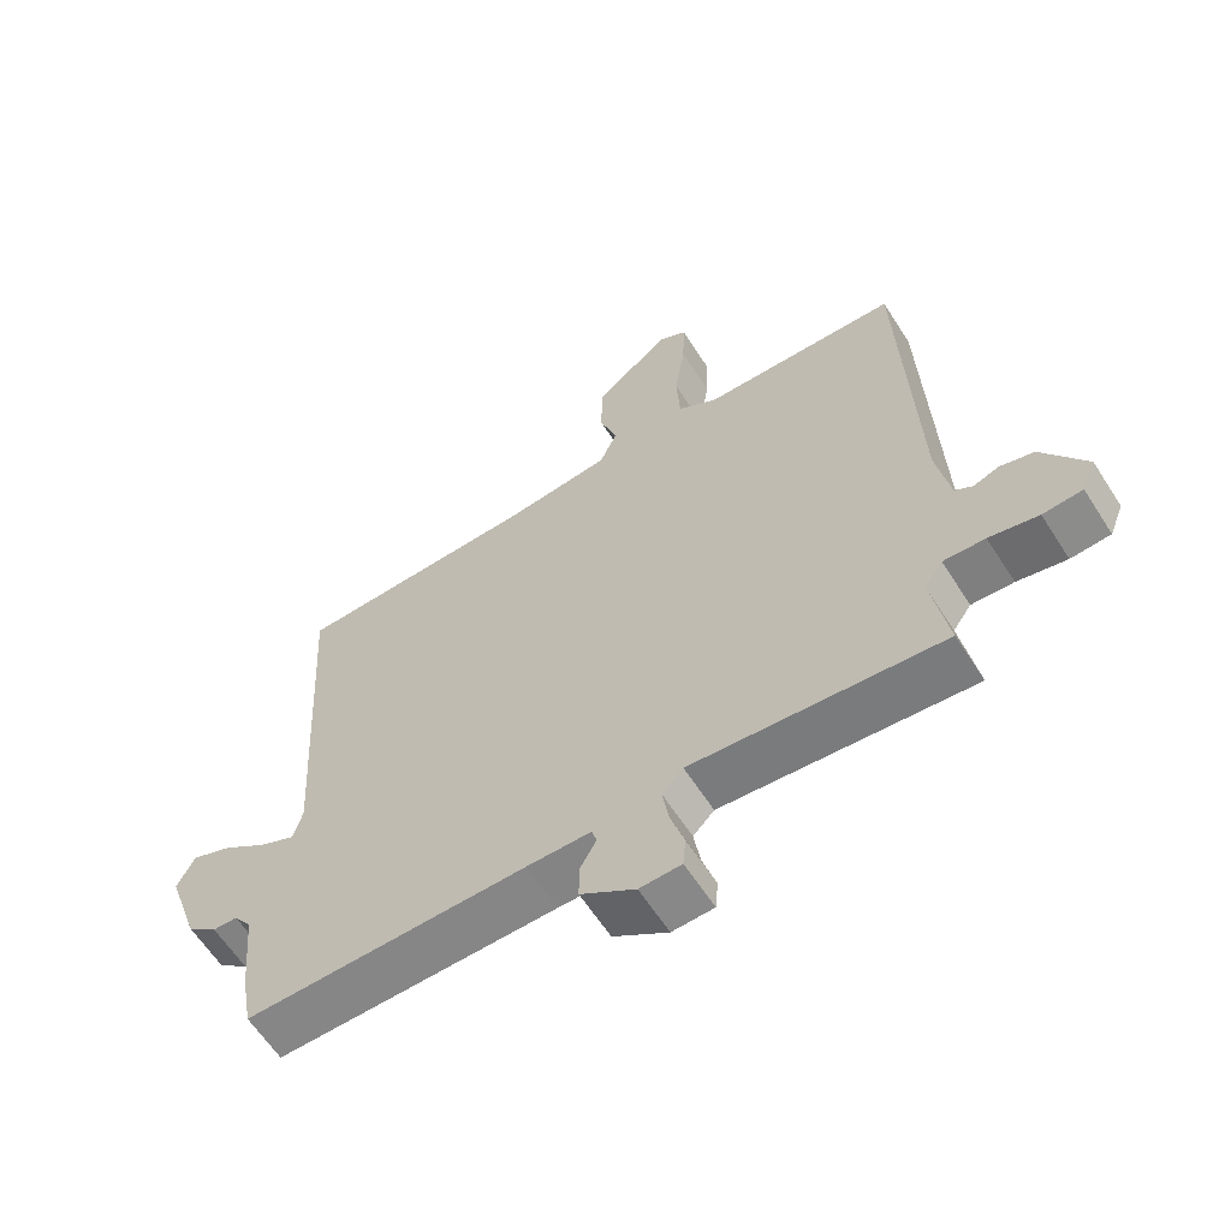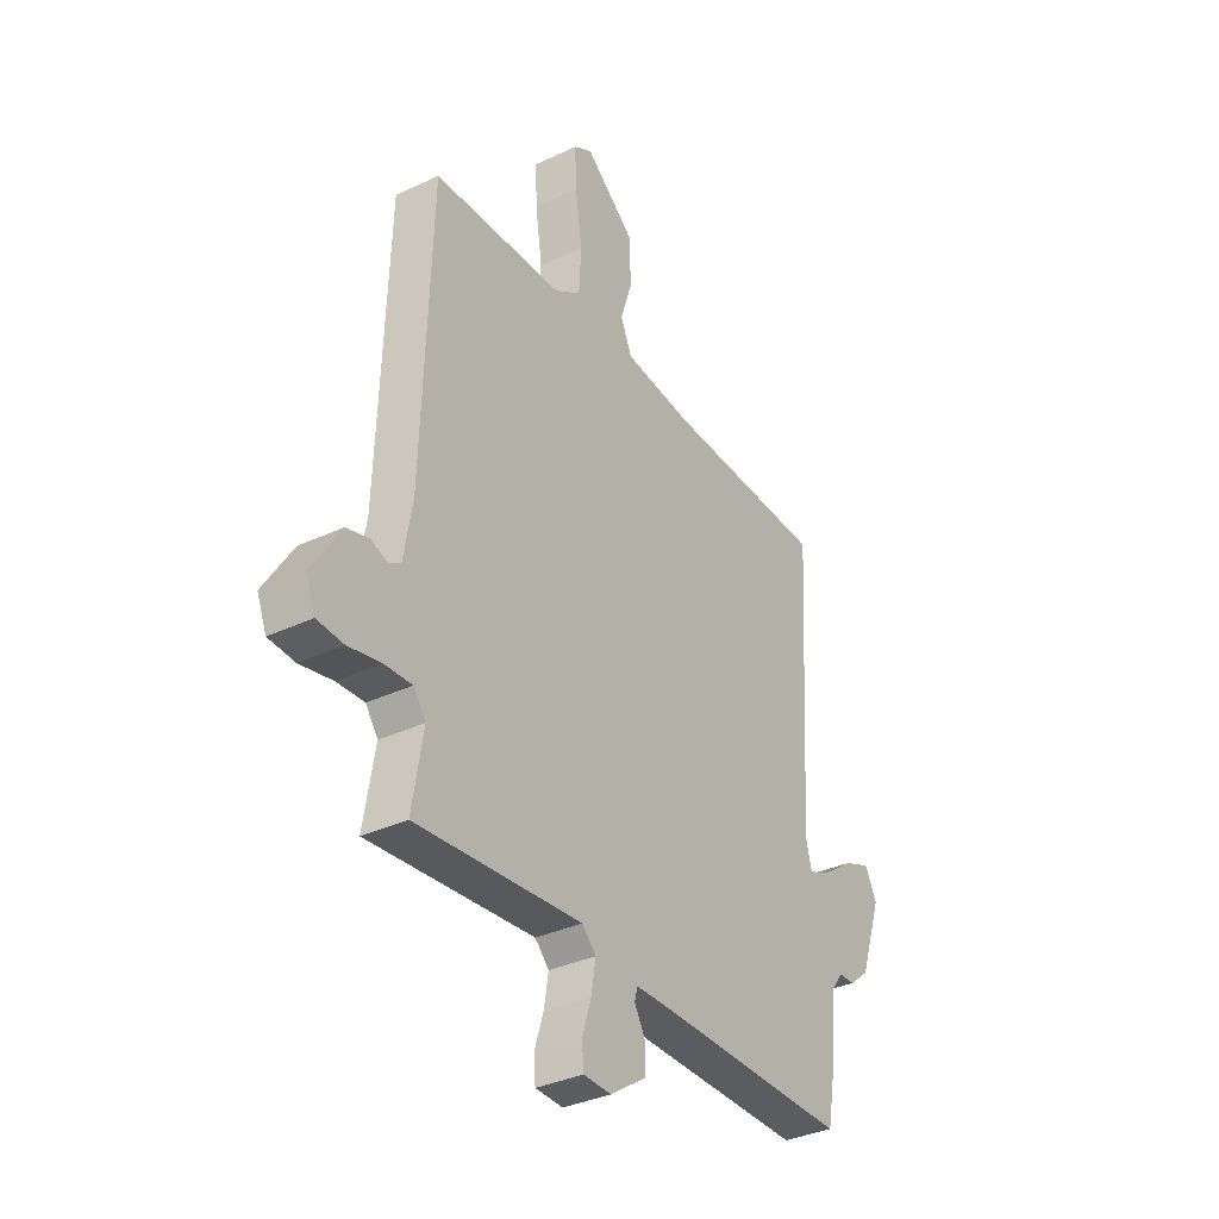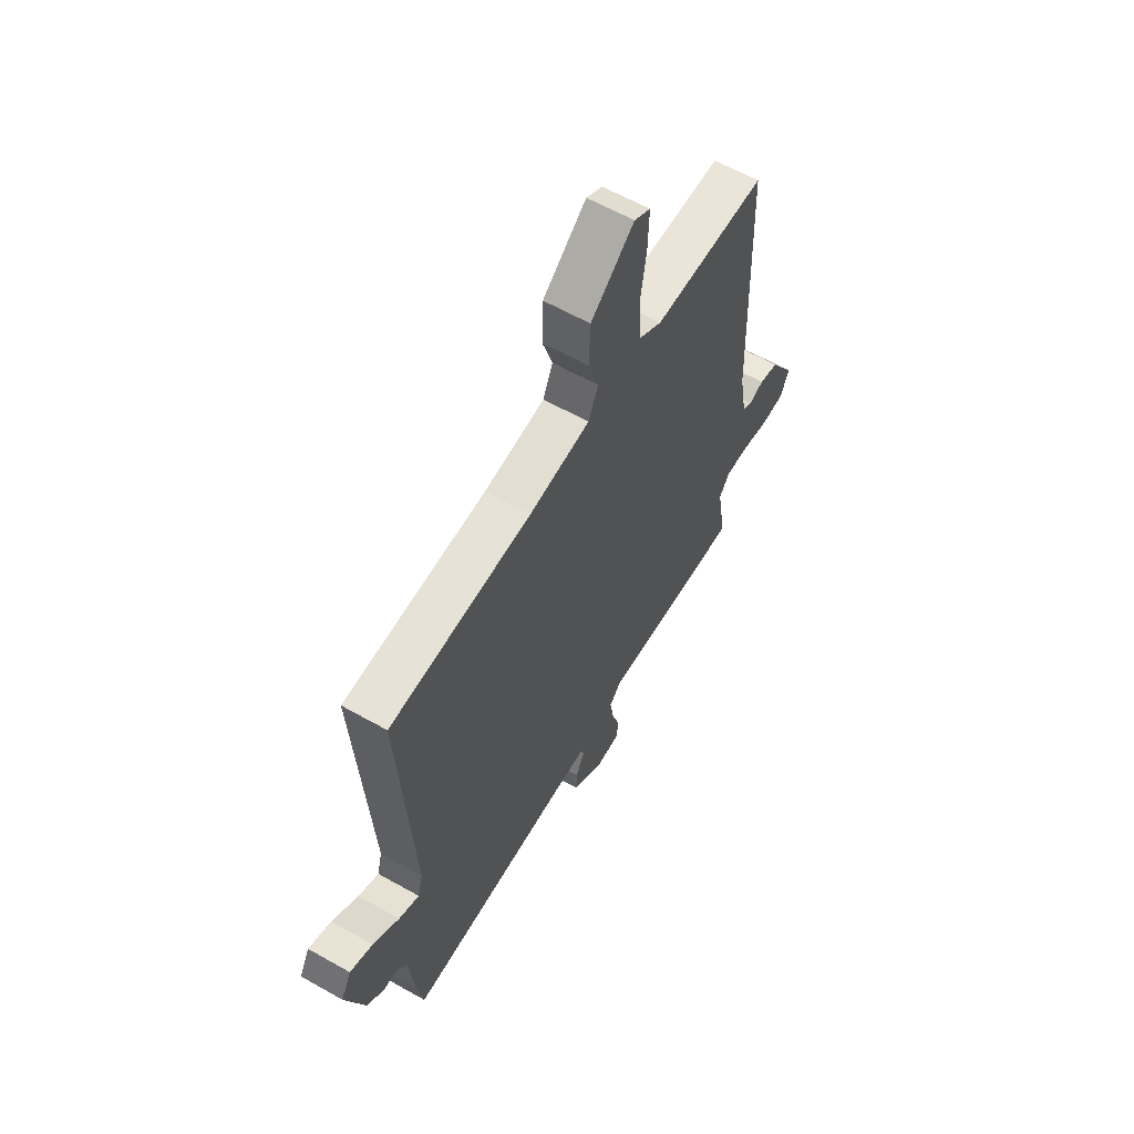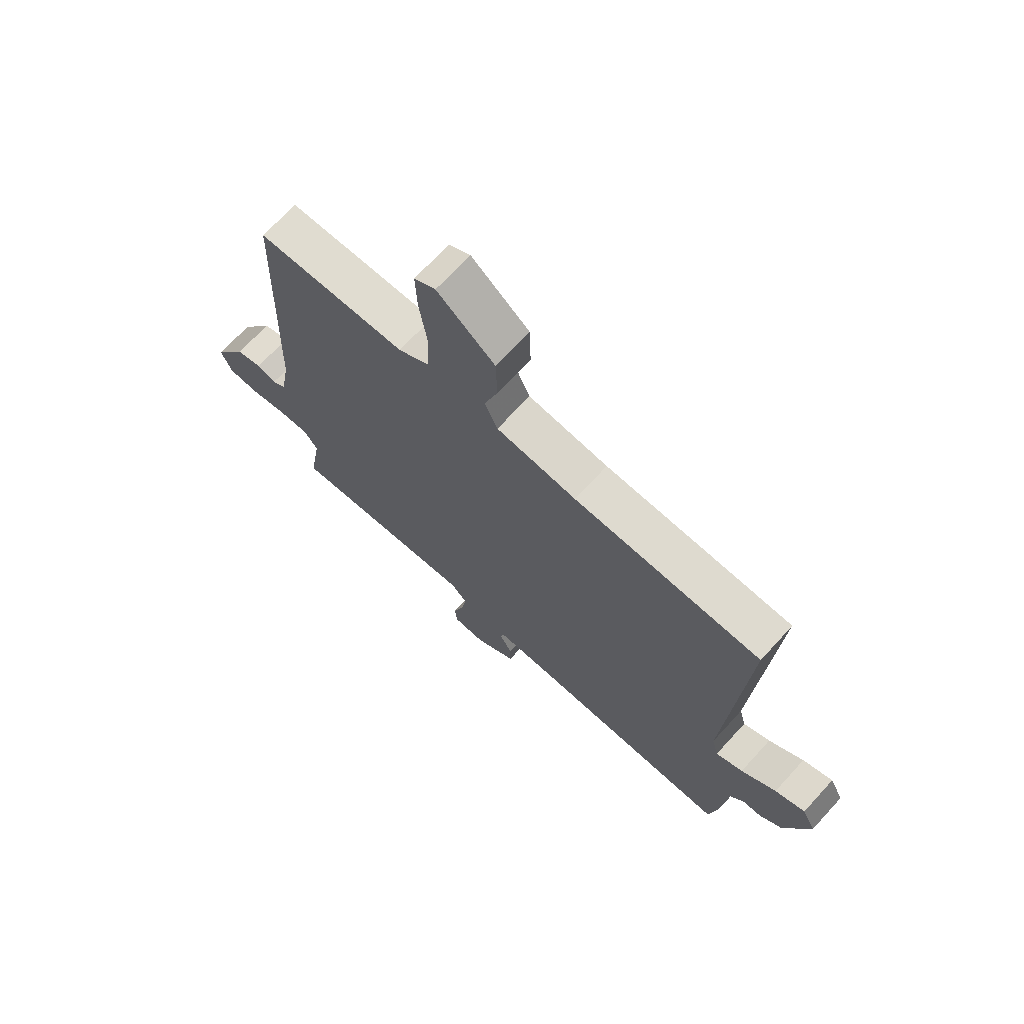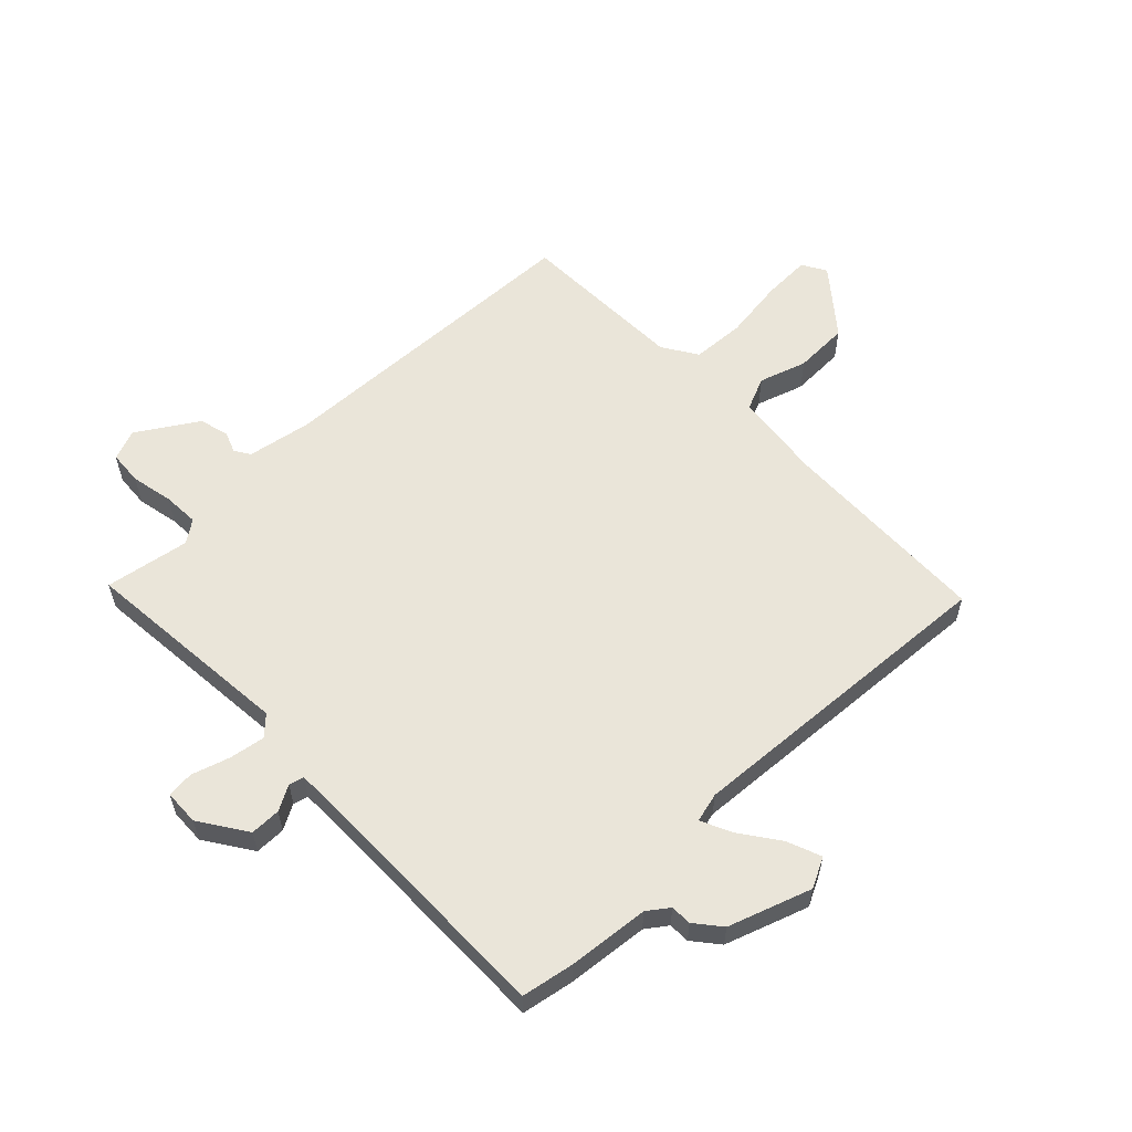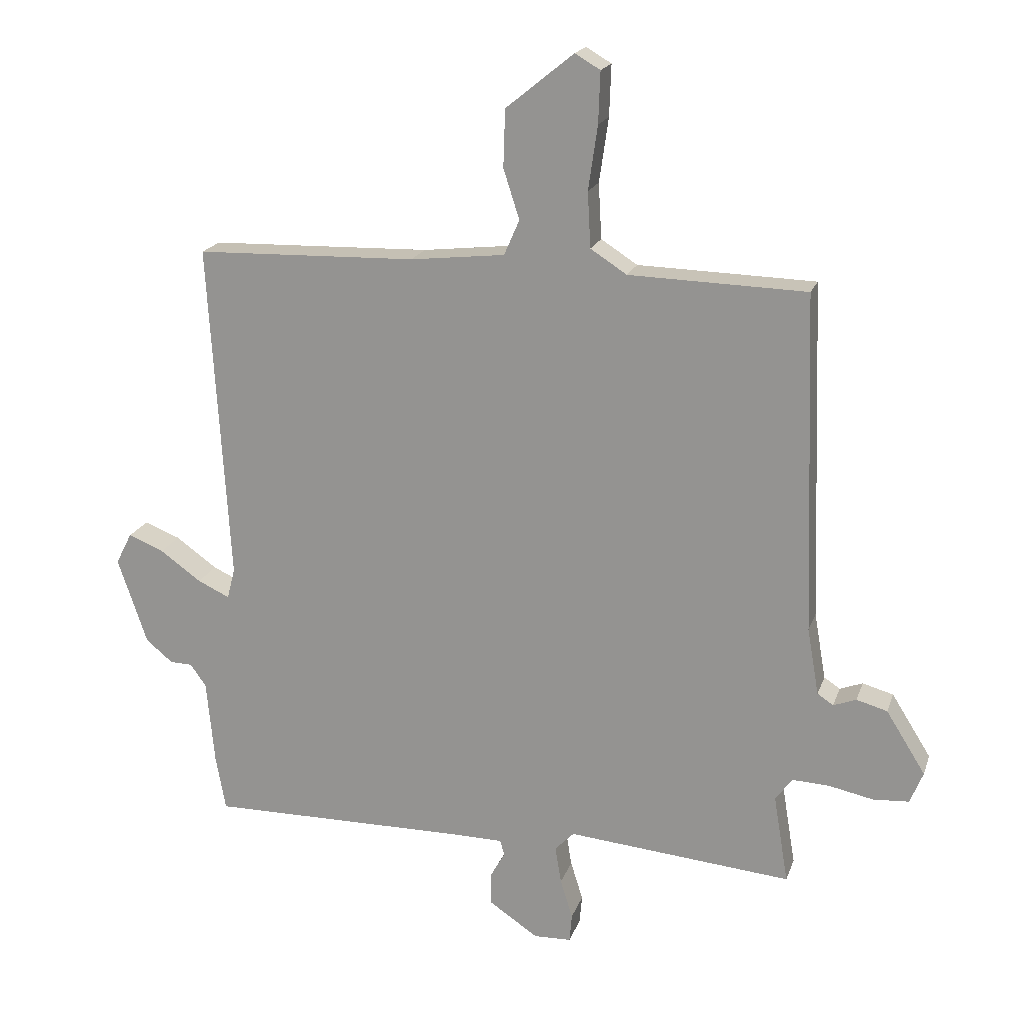
<metadata>
{"format":"obj","ext":"obj","renderer":"f3d","projection":"perspective","resolution":1024,"background":"white","views":[{"elev":-61.7,"azim":32.6,"up":"+Z"},{"elev":-34.6,"azim":122.4,"up":"+Z"},{"elev":61.1,"azim":-60.0,"up":"+Z"},{"elev":70.2,"azim":-137.5,"up":"+Z"},{"elev":58.4,"azim":-133.9,"up":"+Y"},{"elev":19.0,"azim":16.0,"up":"+Z"}]}
</metadata>
<code>
v -0.5 0.07 0.5
v -0.141 0.07 0.51
v 0.013 0.07 0.527
v 0.038 0.07 0.584
v 0.012 0.07 0.665
v 0.015 0.07 0.758
v 0.125 0.07 0.847
v 0.166 0.07 0.823
v 0.163 0.07 0.74
v 0.148 0.07 0.636
v 0.153 0.07 0.546
v 0.212 0.07 0.508
v 0.5 0.07 0.5
v 0.519 0.07 -0.052
v 0.538 0.07 -0.161
v 0.564 0.07 -0.178
v 0.601 0.07 -0.164
v 0.651 0.07 -0.178
v 0.715 0.07 -0.28
v 0.694 0.07 -0.332
v 0.636 0.07 -0.336
v 0.564 0.07 -0.321
v 0.503 0.07 -0.318
v 0.476 0.07 -0.356
v 0.5 0.07 -0.5
v 0.134 0.07 -0.467
v 0.103 0.07 -0.499
v 0.113 0.07 -0.56
v 0.133 0.07 -0.624
v 0.129 0.07 -0.67
v 0.068 0.07 -0.672
v -0.012 0.07 -0.618
v -0.012 0.07 -0.566
v 0.012 0.07 -0.523
v 0.005 0.07 -0.498
v -0.089 0.07 -0.497
v -0.5 0.07 -0.5
v -0.516 0.07 -0.411
v -0.529 0.07 -0.272
v -0.555 0.07 -0.236
v -0.591 0.07 -0.235
v -0.635 0.07 -0.199
v -0.683 0.07 -0.058
v -0.657 0.07 -0.007
v -0.599 0.07 -0.03
v -0.532 0.07 -0.078
v -0.48 0.07 -0.102
v -0.467 0.07 -0.052
v -0.5 0 0.5
v -0.141 0 0.51
v 0.013 0 0.527
v 0.038 0 0.584
v 0.012 0 0.665
v 0.015 0 0.758
v 0.125 0 0.847
v 0.166 0 0.823
v 0.163 0 0.74
v 0.148 0 0.636
v 0.153 0 0.546
v 0.212 0 0.508
v 0.5 0 0.5
v 0.519 0 -0.052
v 0.538 0 -0.161
v 0.564 0 -0.178
v 0.601 0 -0.164
v 0.651 0 -0.178
v 0.715 0 -0.28
v 0.694 0 -0.332
v 0.636 0 -0.336
v 0.564 0 -0.321
v 0.503 0 -0.318
v 0.476 0 -0.356
v 0.5 0 -0.5
v 0.134 0 -0.467
v 0.103 0 -0.499
v 0.113 0 -0.56
v 0.133 0 -0.624
v 0.129 0 -0.67
v 0.068 0 -0.672
v -0.012 0 -0.618
v -0.012 0 -0.566
v 0.012 0 -0.523
v 0.005 0 -0.498
v -0.089 0 -0.497
v -0.5 0 -0.5
v -0.516 0 -0.411
v -0.529 0 -0.272
v -0.555 0 -0.236
v -0.591 0 -0.235
v -0.635 0 -0.199
v -0.683 0 -0.058
v -0.657 0 -0.007
v -0.599 0 -0.03
v -0.532 0 -0.078
v -0.48 0 -0.102
v -0.467 0 -0.052
f 44 45 46
f 43 44 46
f 42 43 46
f 41 42 46
f 40 41 46
f 39 40 46 47
f 38 39 47
f 37 38 47
f 36 37 47
f 35 36 47 48
f 32 33 34
f 31 32 34
f 30 31 34
f 29 30 34
f 28 29 34
f 27 28 34 35
f 48 1 2
f 35 48 2
f 27 35 2
f 26 27 2
f 20 21 22
f 19 20 22
f 18 19 22
f 17 18 22
f 16 17 22
f 15 16 22 23
f 14 15 23 24
f 12 13 14 24
f 8 9 10
f 7 8 10
f 6 7 10
f 5 6 10
f 4 5 10
f 3 4 10 11
f 26 2 3
f 25 26 3
f 24 25 3
f 12 24 3
f 3 11 12
f 94 93 92
f 94 92 91
f 94 91 90
f 94 90 89
f 94 89 88
f 95 94 88 87
f 95 87 86
f 95 86 85
f 95 85 84
f 96 95 84 83
f 82 81 80
f 82 80 79
f 82 79 78
f 82 78 77
f 82 77 76
f 83 82 76 75
f 50 49 96
f 50 96 83
f 50 83 75
f 50 75 74
f 70 69 68
f 70 68 67
f 70 67 66
f 70 66 65
f 70 65 64
f 71 70 64 63
f 72 71 63 62
f 72 62 61 60
f 58 57 56
f 58 56 55
f 58 55 54
f 58 54 53
f 58 53 52
f 59 58 52 51
f 51 50 74
f 51 74 73
f 51 73 72
f 51 72 60
f 60 59 51
f 1 49 50 2
f 2 50 51 3
f 3 51 52 4
f 4 52 53 5
f 5 53 54 6
f 6 54 55 7
f 7 55 56 8
f 8 56 57 9
f 9 57 58 10
f 10 58 59 11
f 11 59 60 12
f 12 60 61 13
f 13 61 62 14
f 14 62 63 15
f 15 63 64 16
f 16 64 65 17
f 17 65 66 18
f 18 66 67 19
f 19 67 68 20
f 20 68 69 21
f 21 69 70 22
f 22 70 71 23
f 23 71 72 24
f 24 72 73 25
f 25 73 74 26
f 26 74 75 27
f 27 75 76 28
f 28 76 77 29
f 29 77 78 30
f 30 78 79 31
f 31 79 80 32
f 32 80 81 33
f 33 81 82 34
f 34 82 83 35
f 35 83 84 36
f 36 84 85 37
f 37 85 86 38
f 38 86 87 39
f 39 87 88 40
f 40 88 89 41
f 41 89 90 42
f 42 90 91 43
f 43 91 92 44
f 44 92 93 45
f 45 93 94 46
f 46 94 95 47
f 47 95 96 48
f 48 96 49 1

</code>
